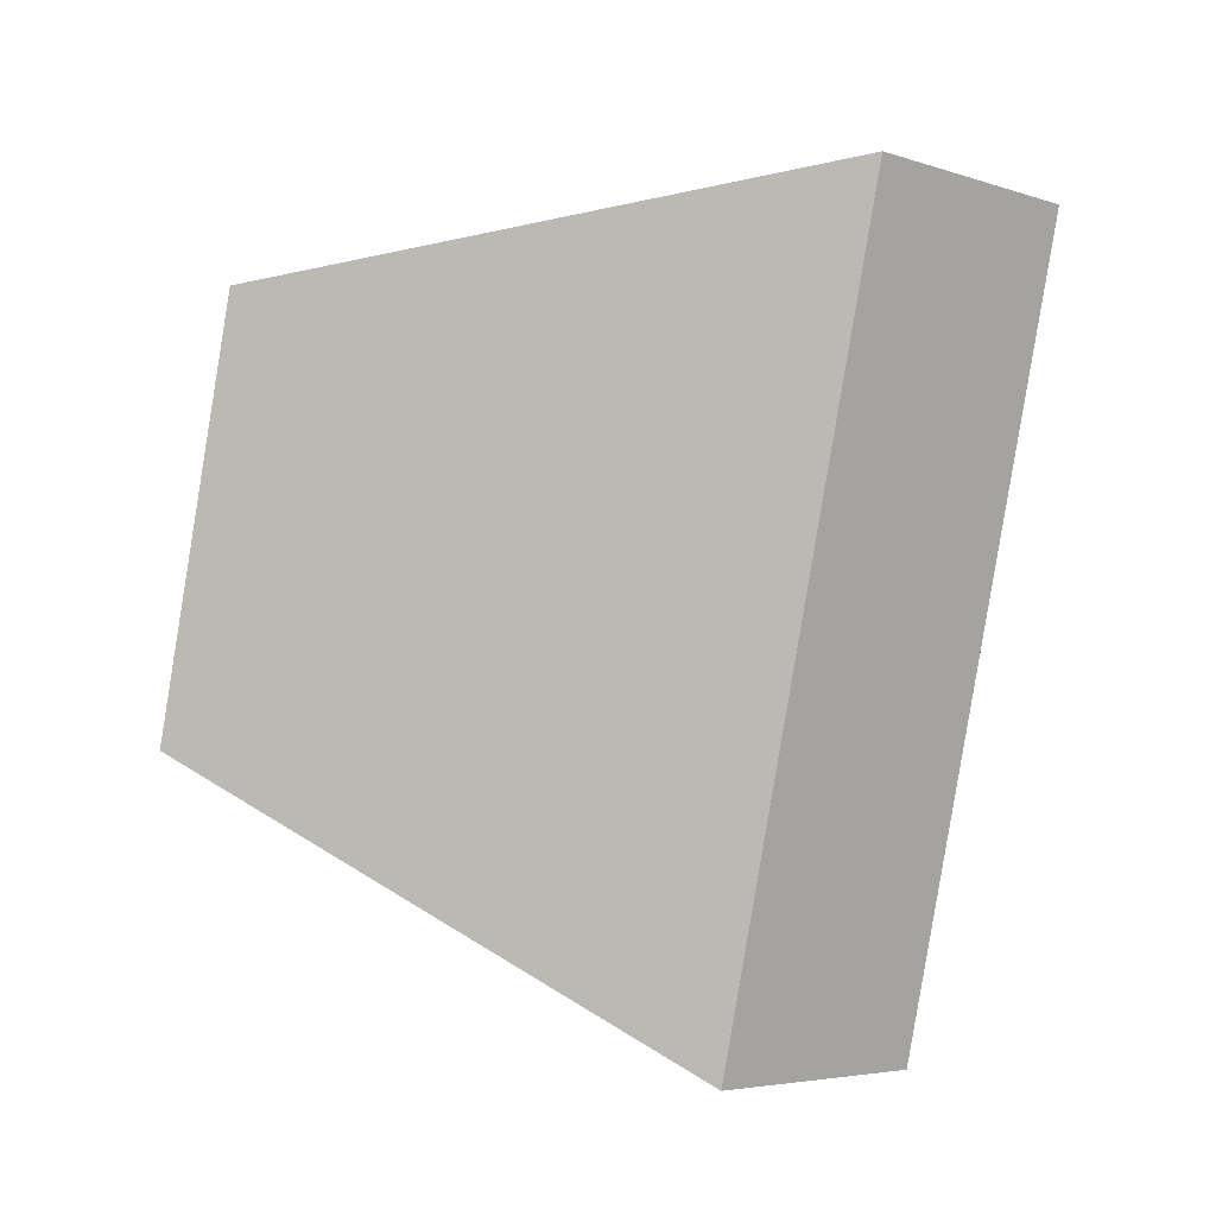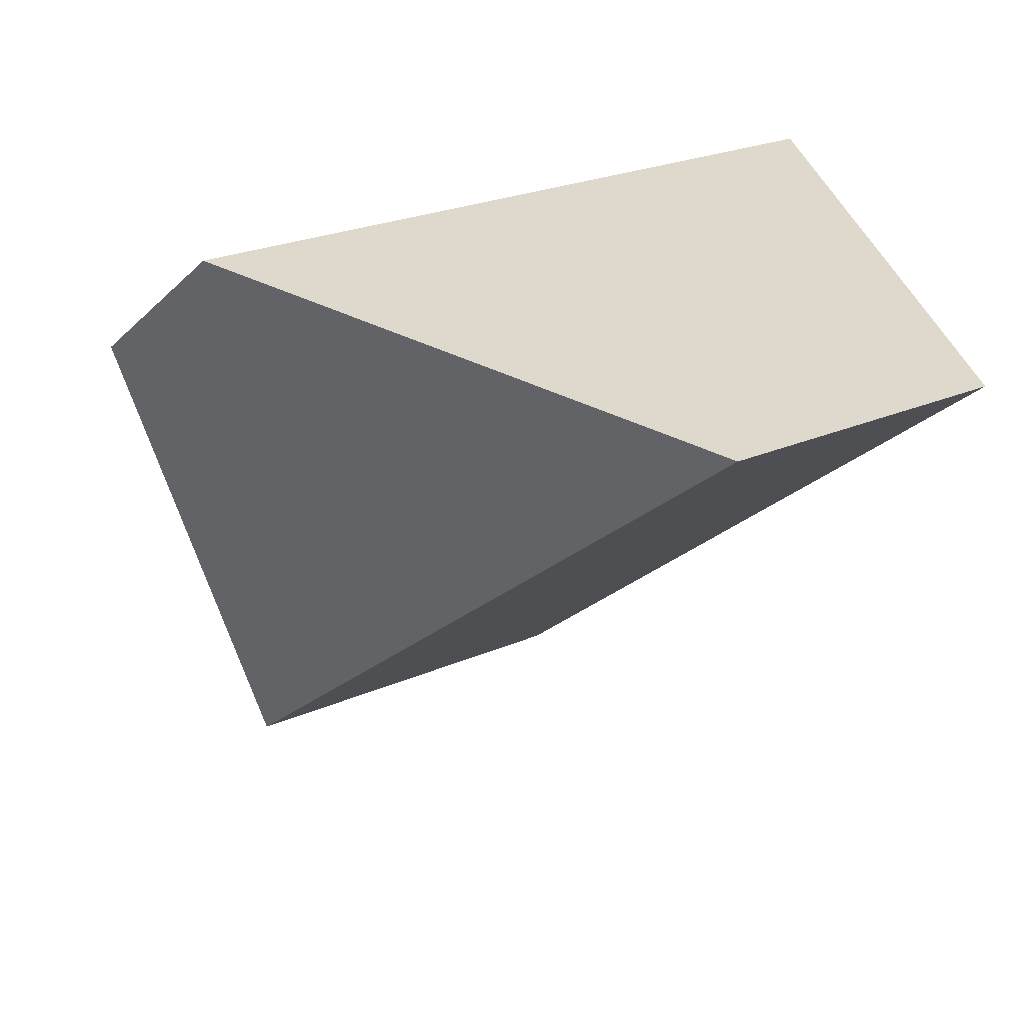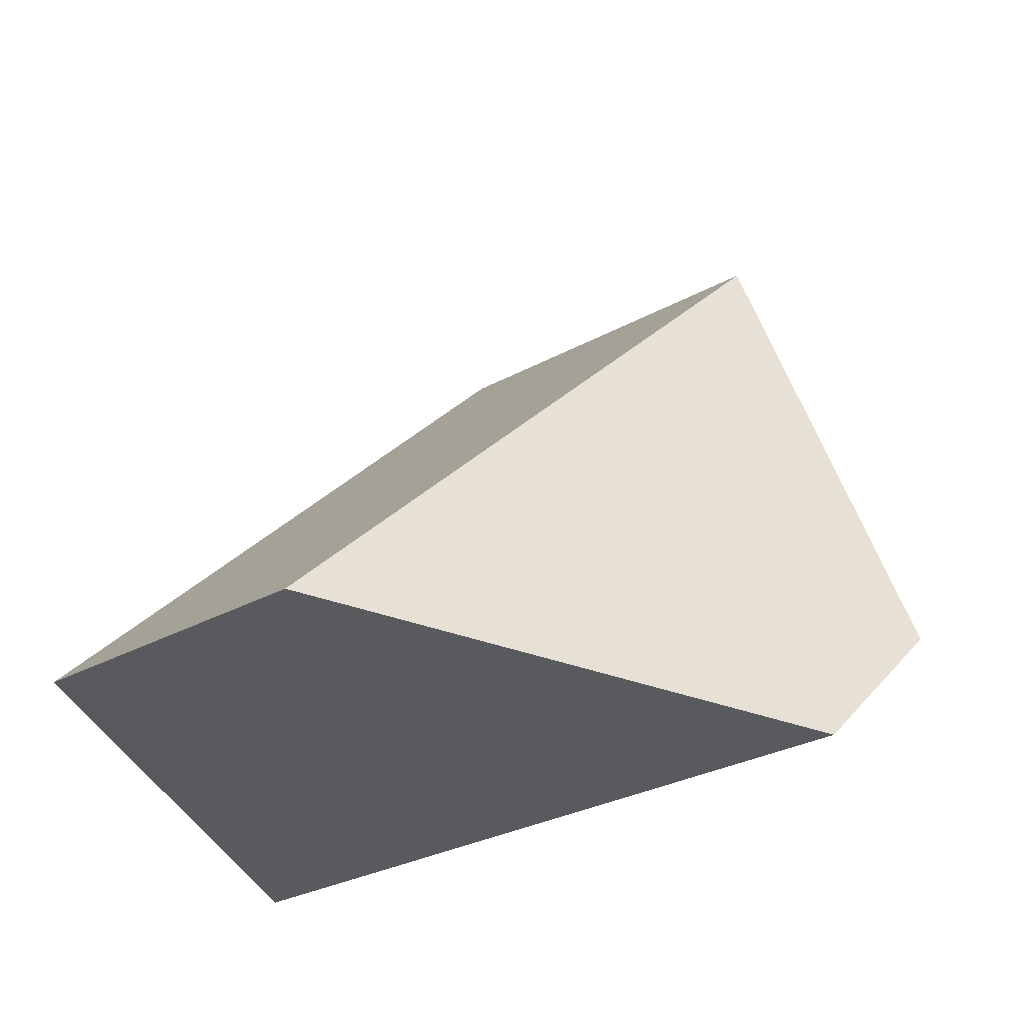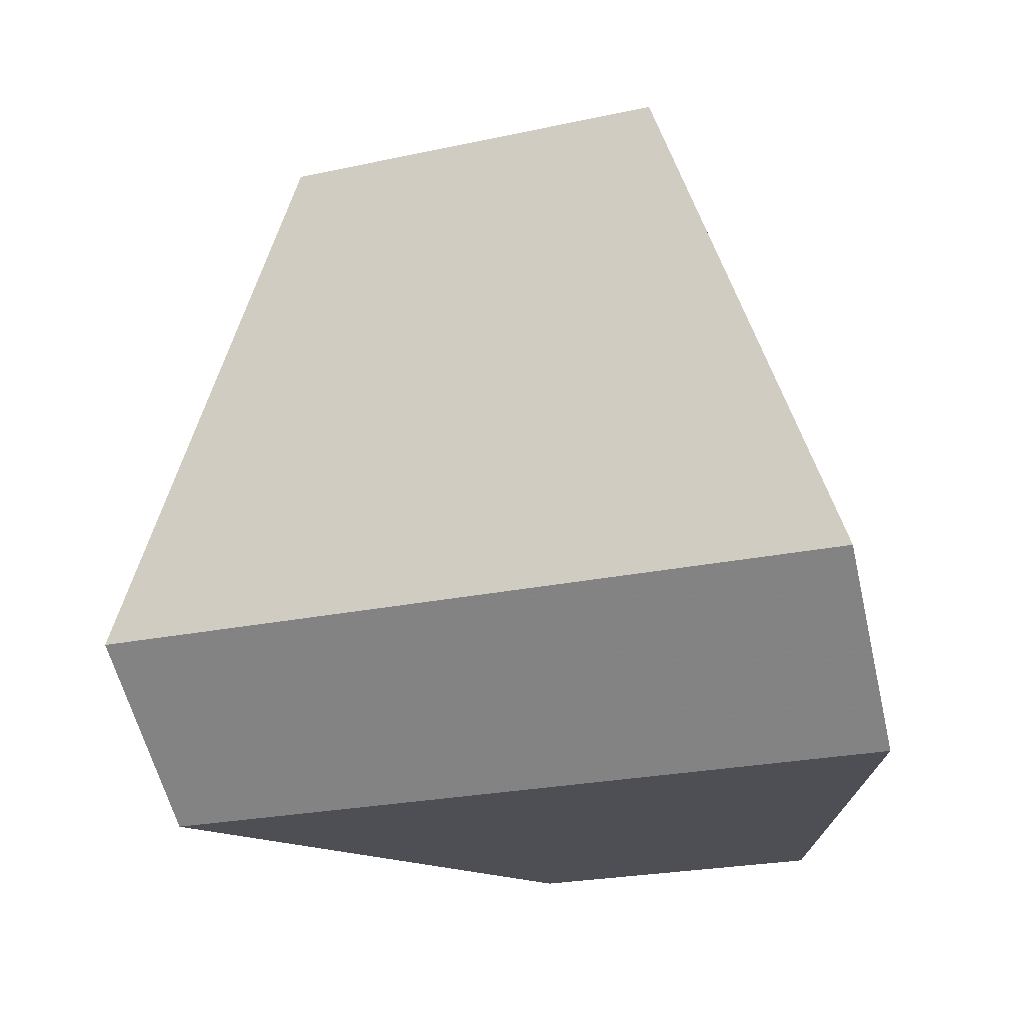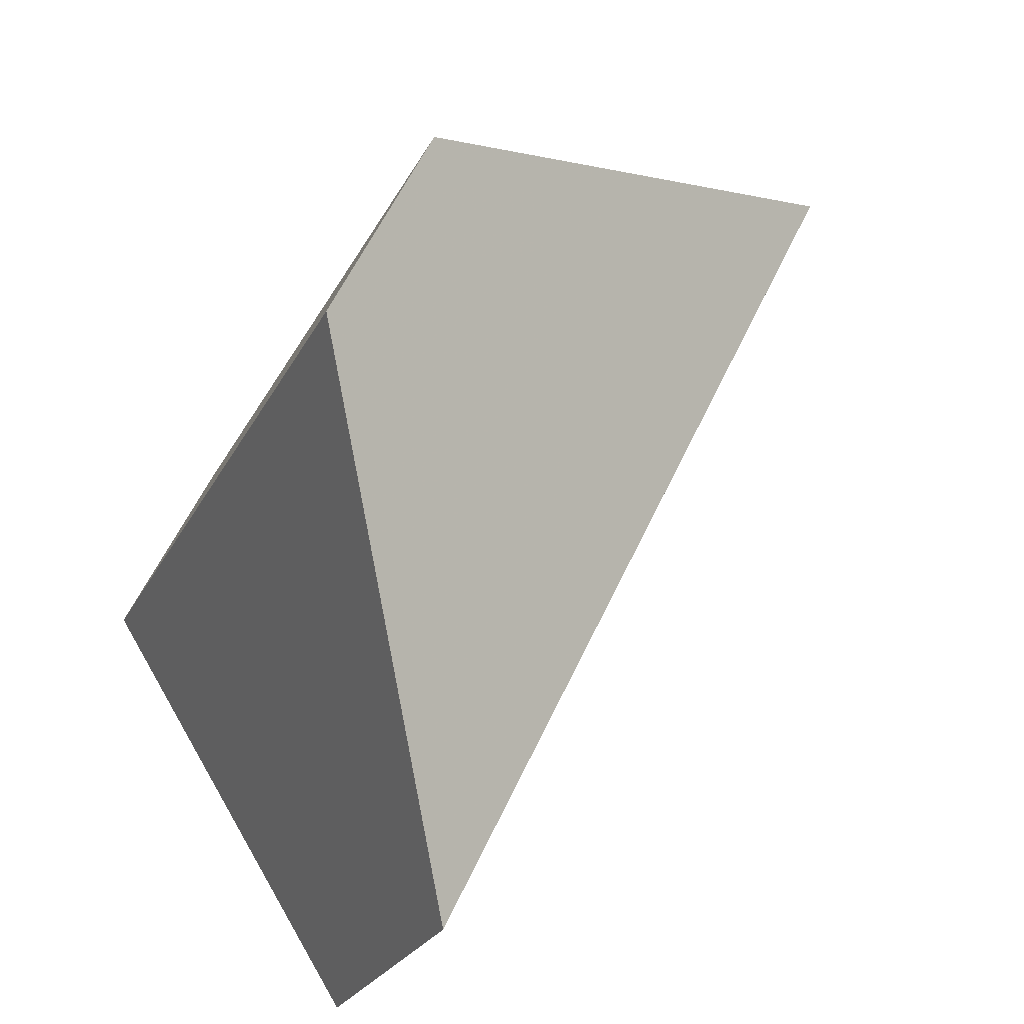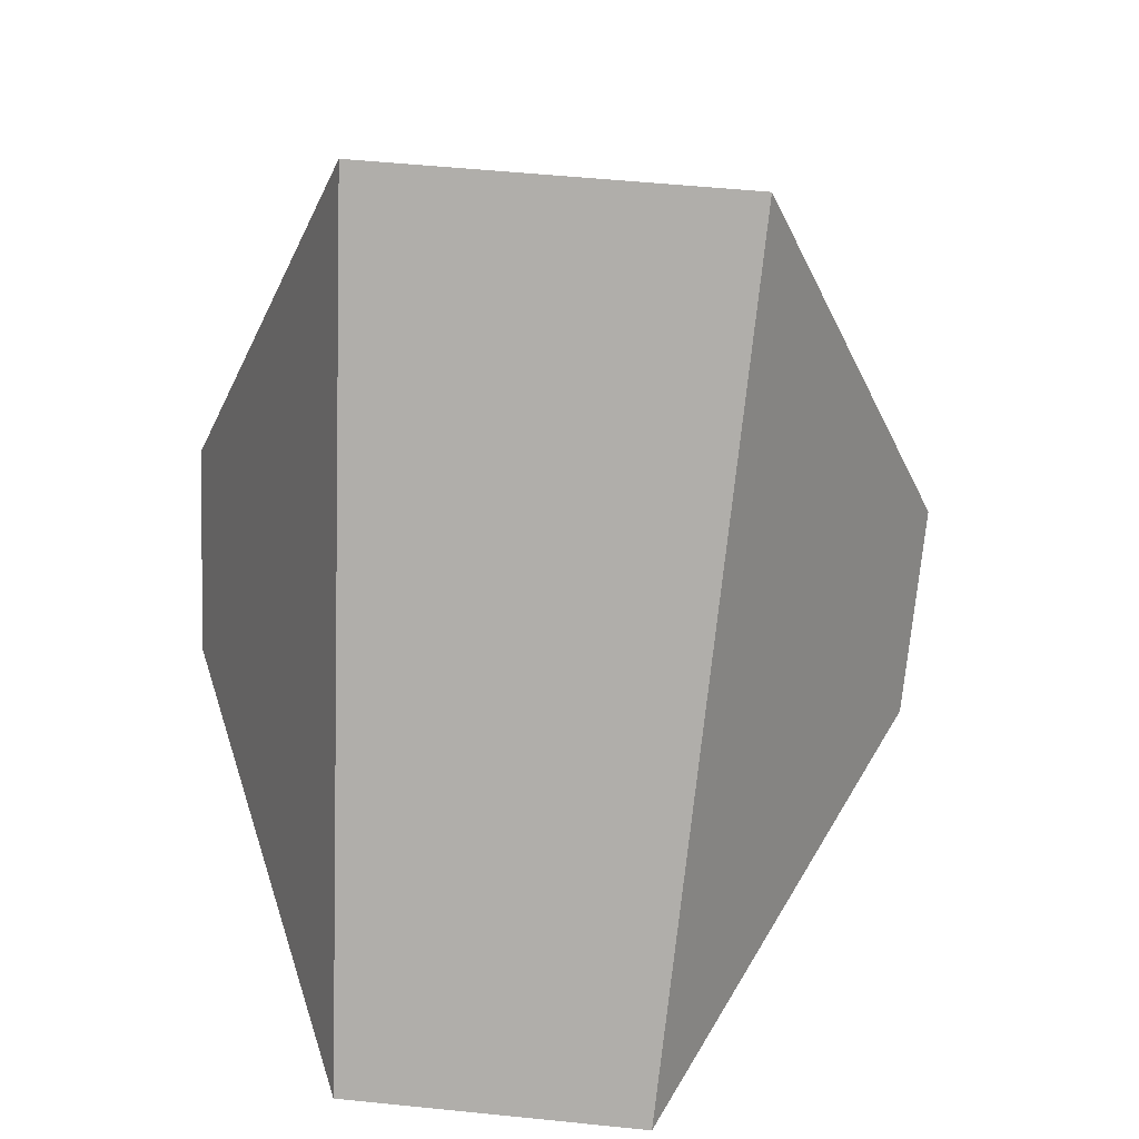
<metadata>
{"format":"obj","ext":"obj","renderer":"f3d","projection":"perspective","resolution":1024,"background":"white","views":[{"elev":57.5,"azim":-78.7,"up":"+Z"},{"elev":-62.4,"azim":-4.3,"up":"+Z"},{"elev":-26.9,"azim":-176.7,"up":"+Y"},{"elev":-22.9,"azim":-16.2,"up":"+Y"},{"elev":16.2,"azim":62.2,"up":"+Z"},{"elev":58.1,"azim":148.4,"up":"+Y"}]}
</metadata>
<code>
v 0.4442 0.715 -0.4284
v 0.3132 0.7162 -0.5294
v 0.245 0.5013 -0.576
v 0.5037 0.4989 -0.3766
v 0.5402 0.4366 -0.432
v 0.5965 0.4545 -0.6598
v 0.4932 0.4552 -0.7398
v 0.2884 0.4383 -0.6267
f 1 2 3
f 1 3 4
f 1 4 5
f 1 5 6
f 7 6 5
f 7 5 8
f 8 3 2
f 8 2 7
f 1 6 7
f 1 7 2
f 3 8 5
f 3 5 4

</code>
